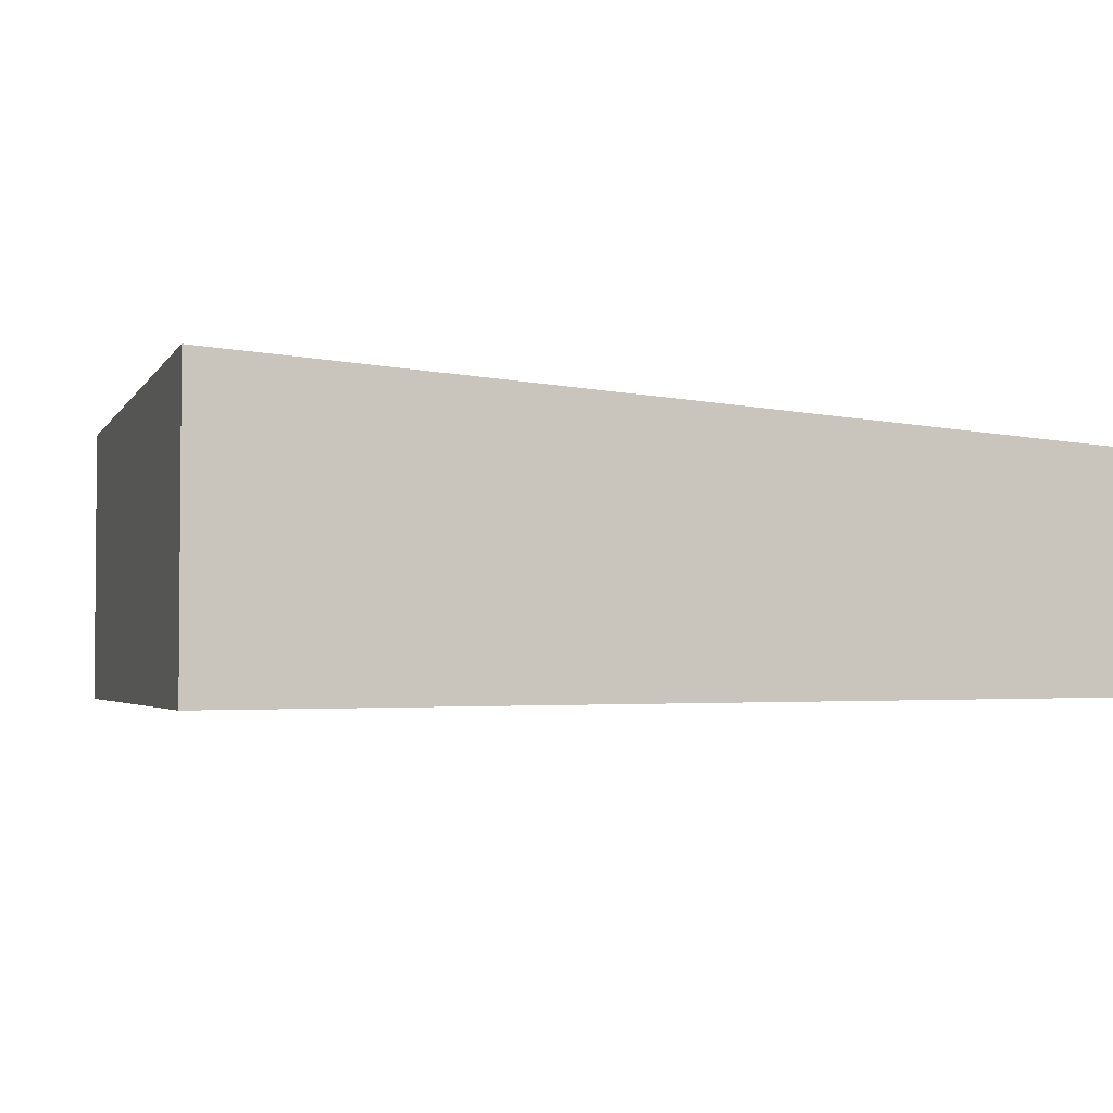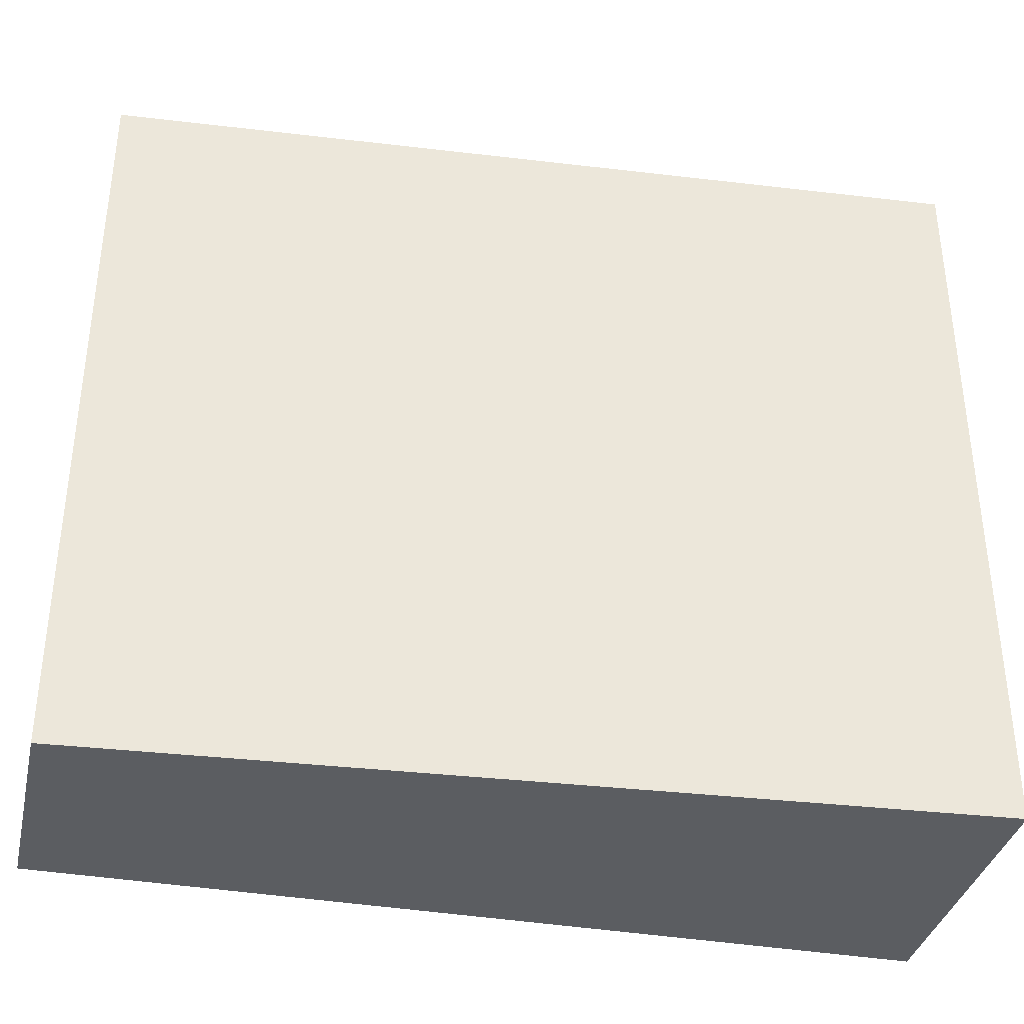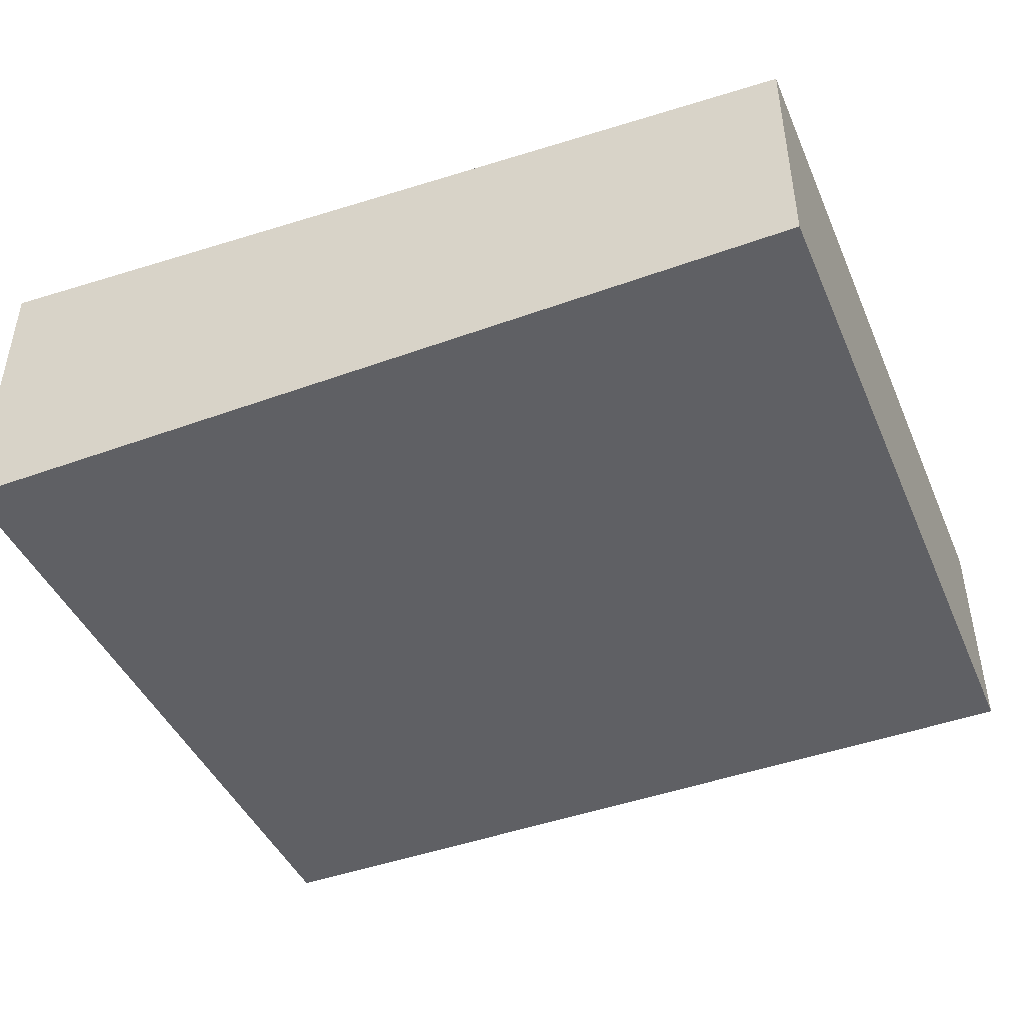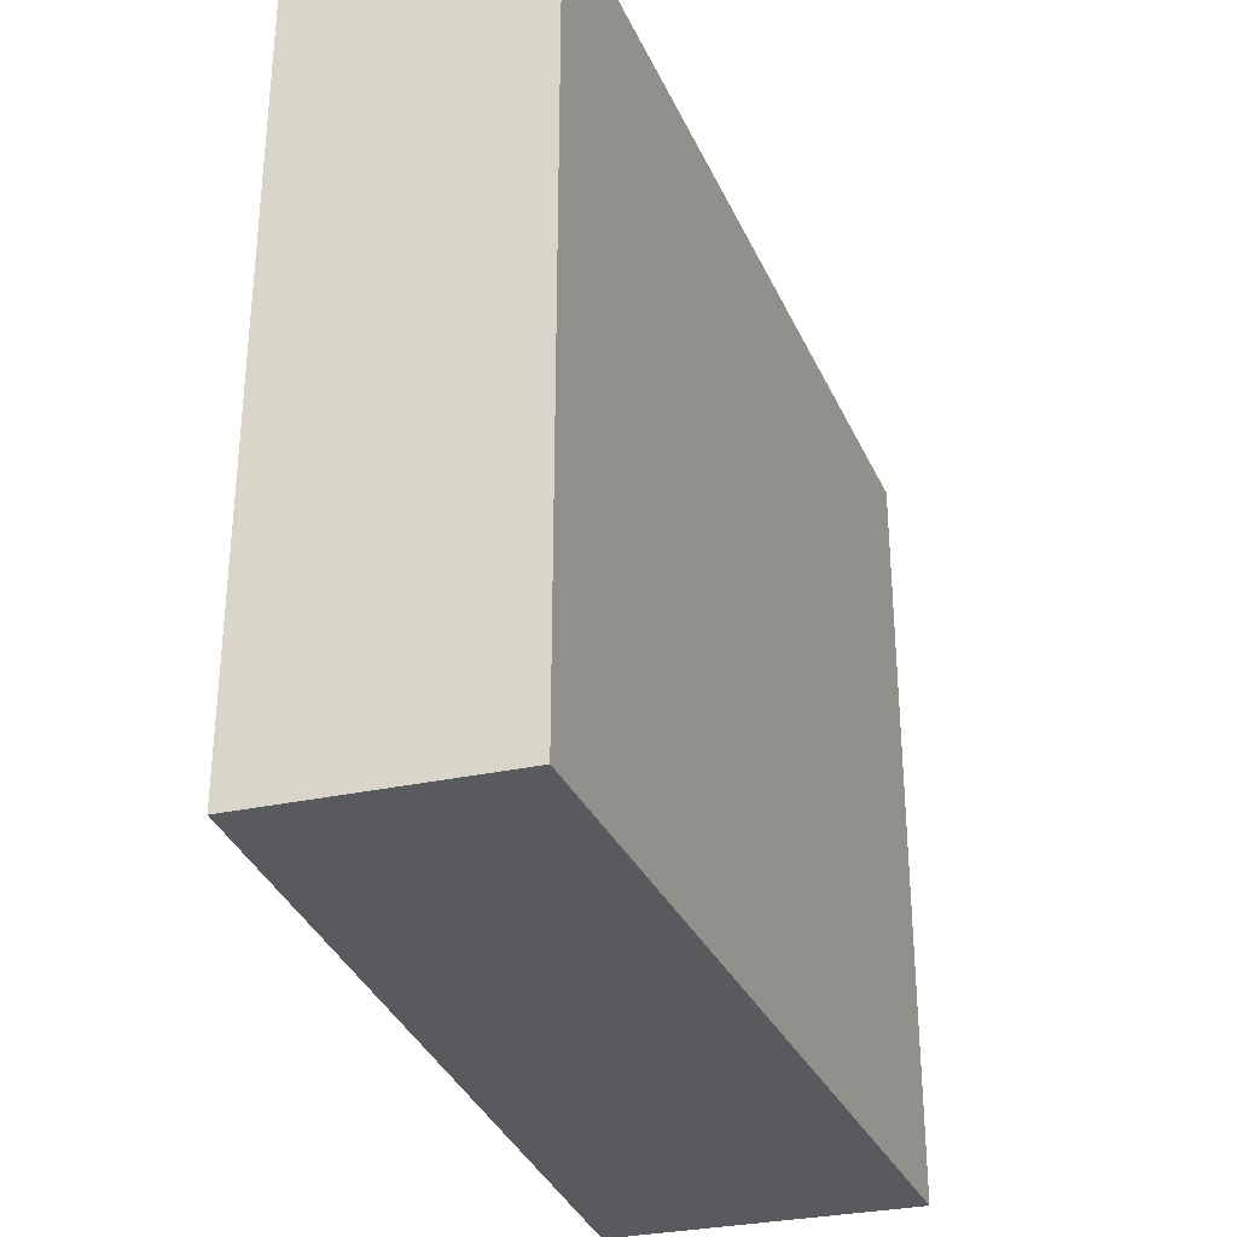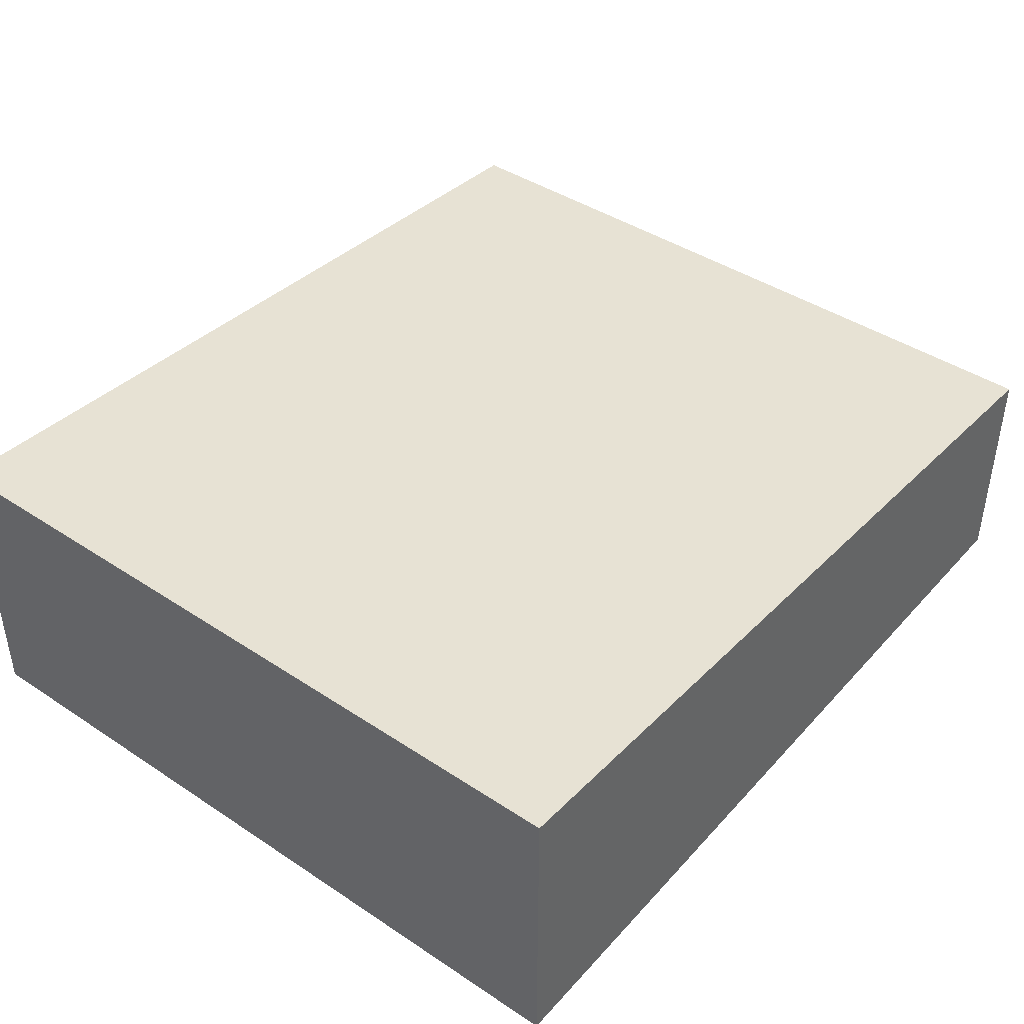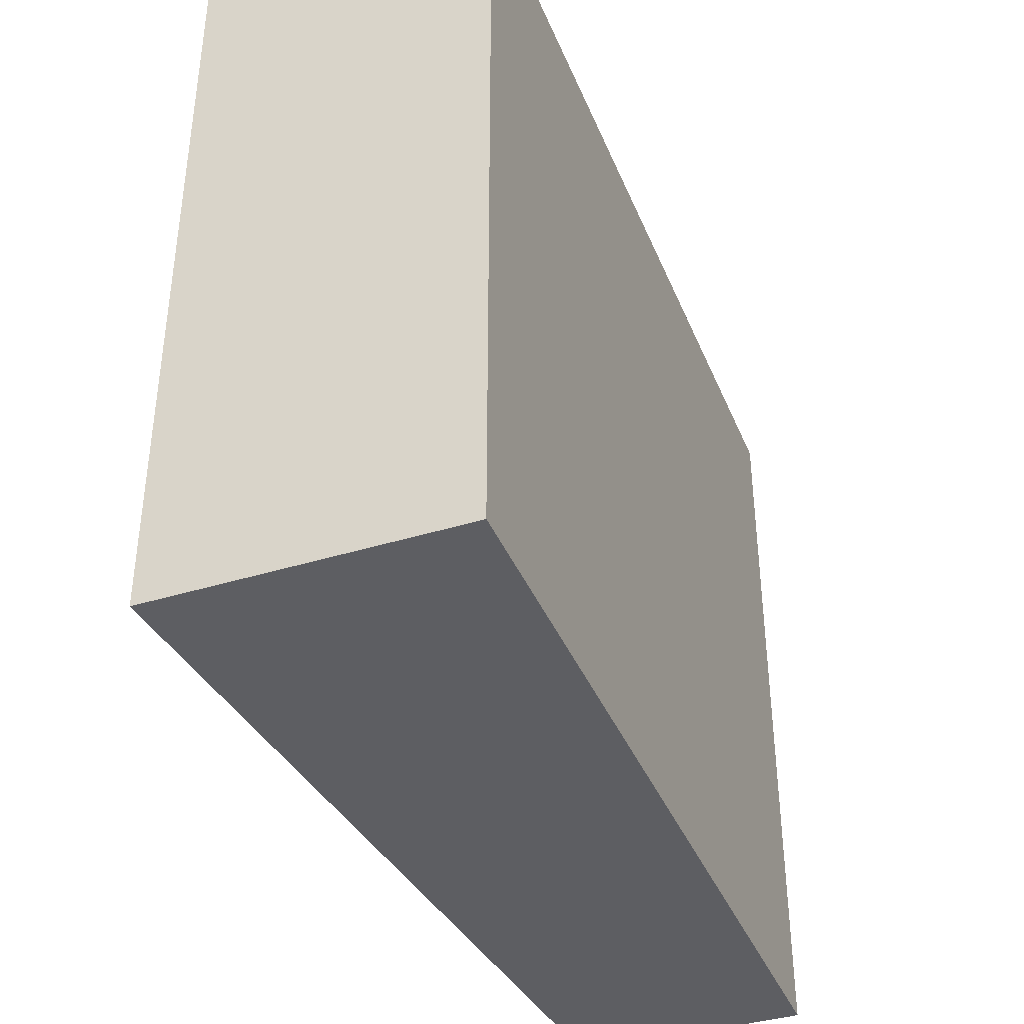
<metadata>
{"format":"obj","ext":"obj","renderer":"f3d","projection":"perspective","resolution":1024,"background":"white","views":[{"elev":-2.9,"azim":-16.9,"up":"+Y"},{"elev":-36.2,"azim":167.3,"up":"+Z"},{"elev":-44.2,"azim":22.6,"up":"+Y"},{"elev":-31.3,"azim":107.2,"up":"+Z"},{"elev":42.2,"azim":-51.6,"up":"+Y"},{"elev":-38.7,"azim":-68.6,"up":"+Z"}]}
</metadata>
<code>
g pb_Mesh515904
v -43.4 0.1 0.0003848
v -55 0 -9.566e-06
v -43.4 3.2 0.0003848
v -55 4 0.0004885
v -55 0 -9.566e-06
v -55 0 -10
v -55 4 0.0004885
v -55 4 -10
v -55 0 -10
v -43.4 0.1 -10
v -55 4 -10
v -43.4 3.2 -10
v -43.4 0.1 -10
v -43.4 0.1 0.0003848
v -43.4 3.2 -10
v -43.4 3.2 0.0003848
v -43.4 3.2 0.0003848
v -55 4 0.0004885
v -43.4 3.2 -10
v -55 4 -10
v -43.4 0.1 -10
v -55 0 -10
v -43.4 0.1 0.0003848
v -55 0 -9.566e-06
g pb_Mesh515904_0
f 3 2 1
f 3 4 2
f 7 6 5
f 7 8 6
f 11 10 9
f 11 12 10
f 15 14 13
f 15 16 14
f 19 18 17
f 19 20 18
f 23 22 21
f 23 24 22

</code>
